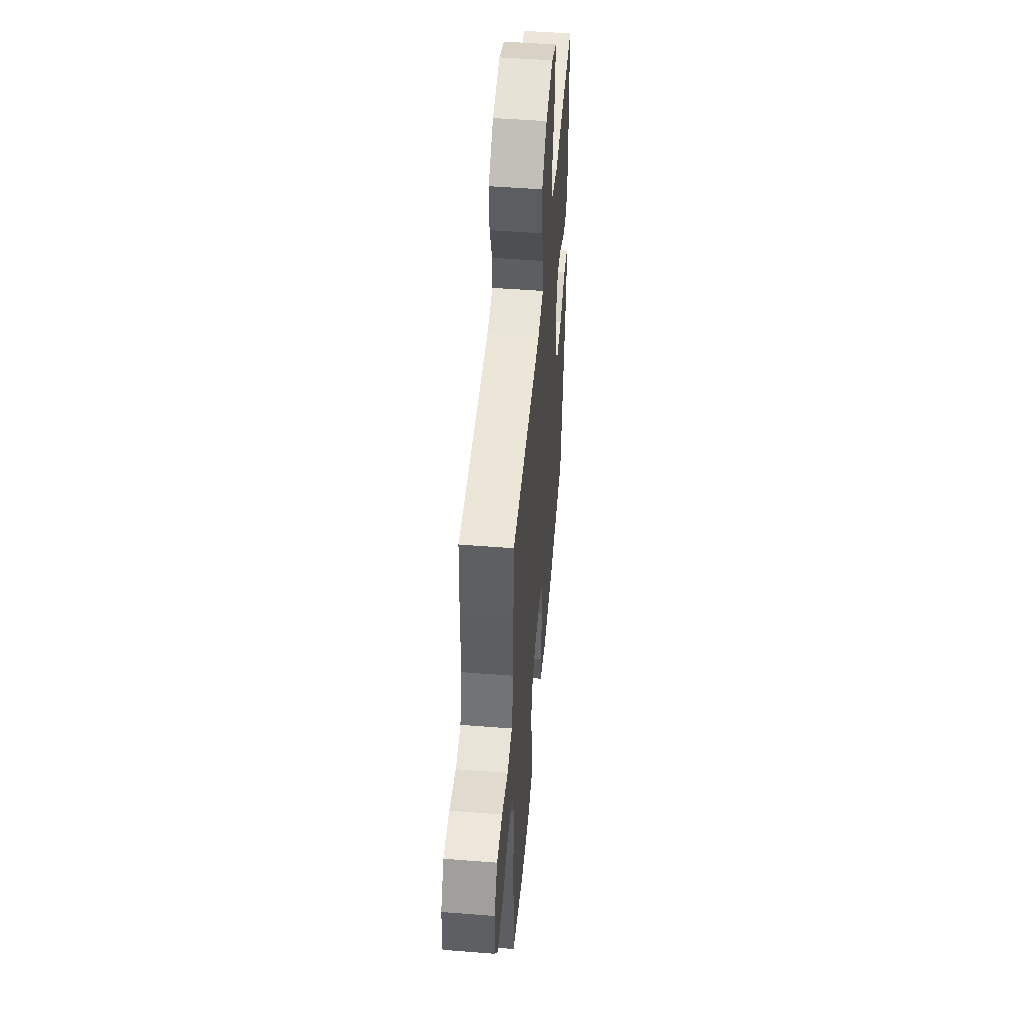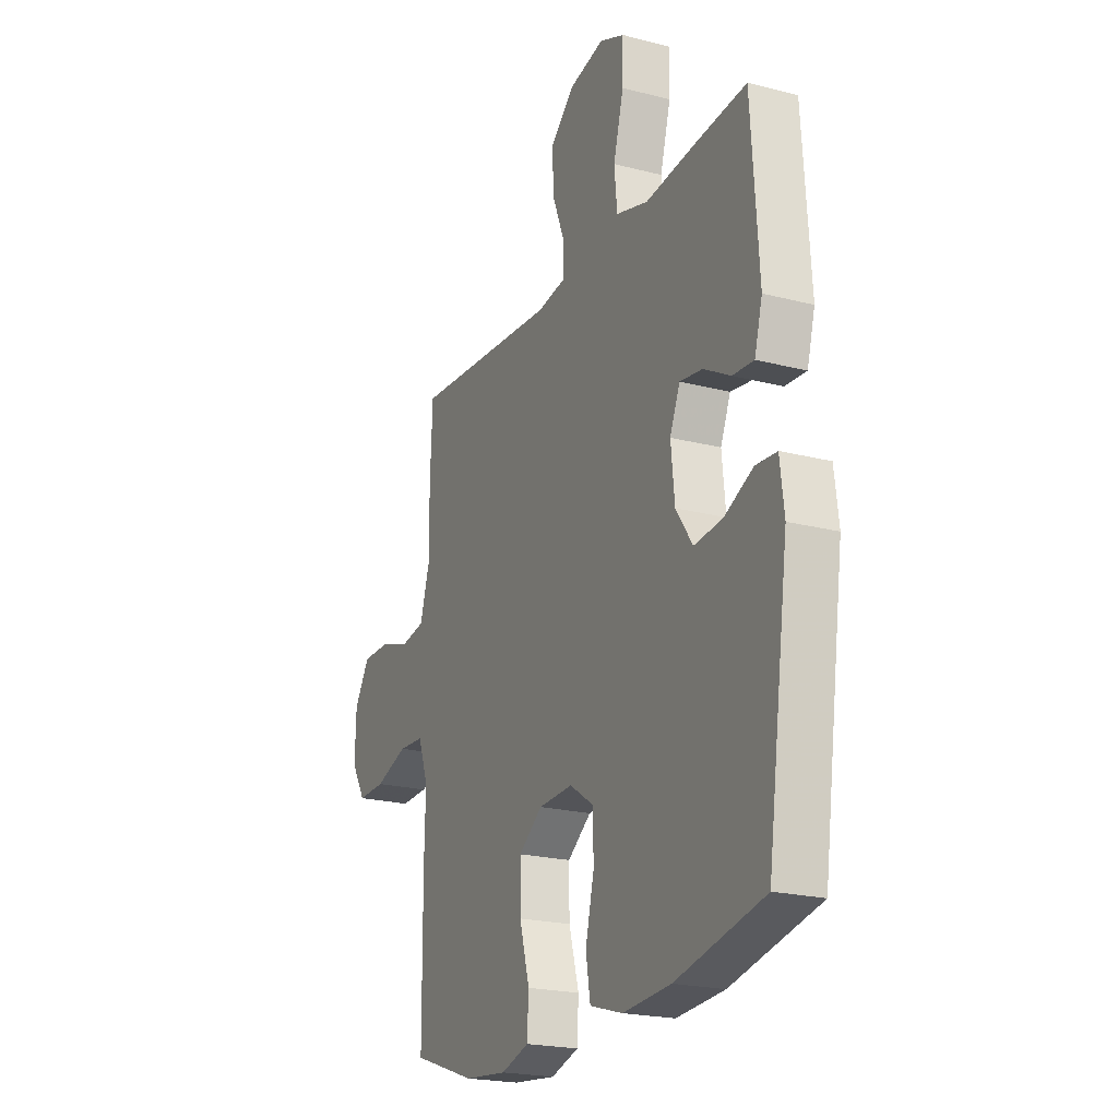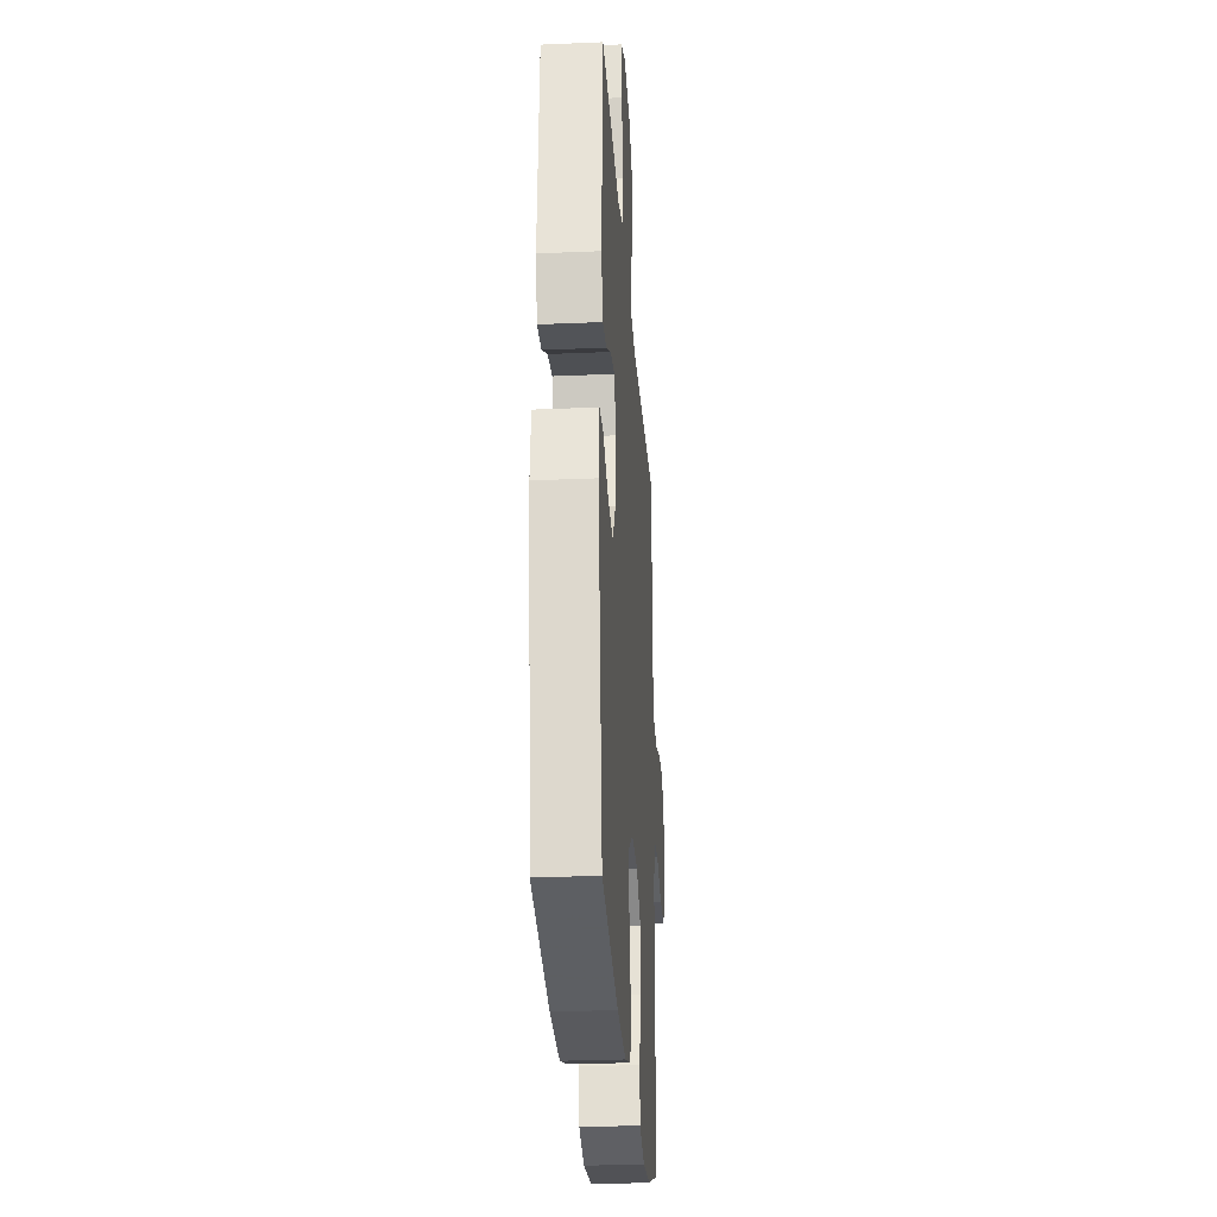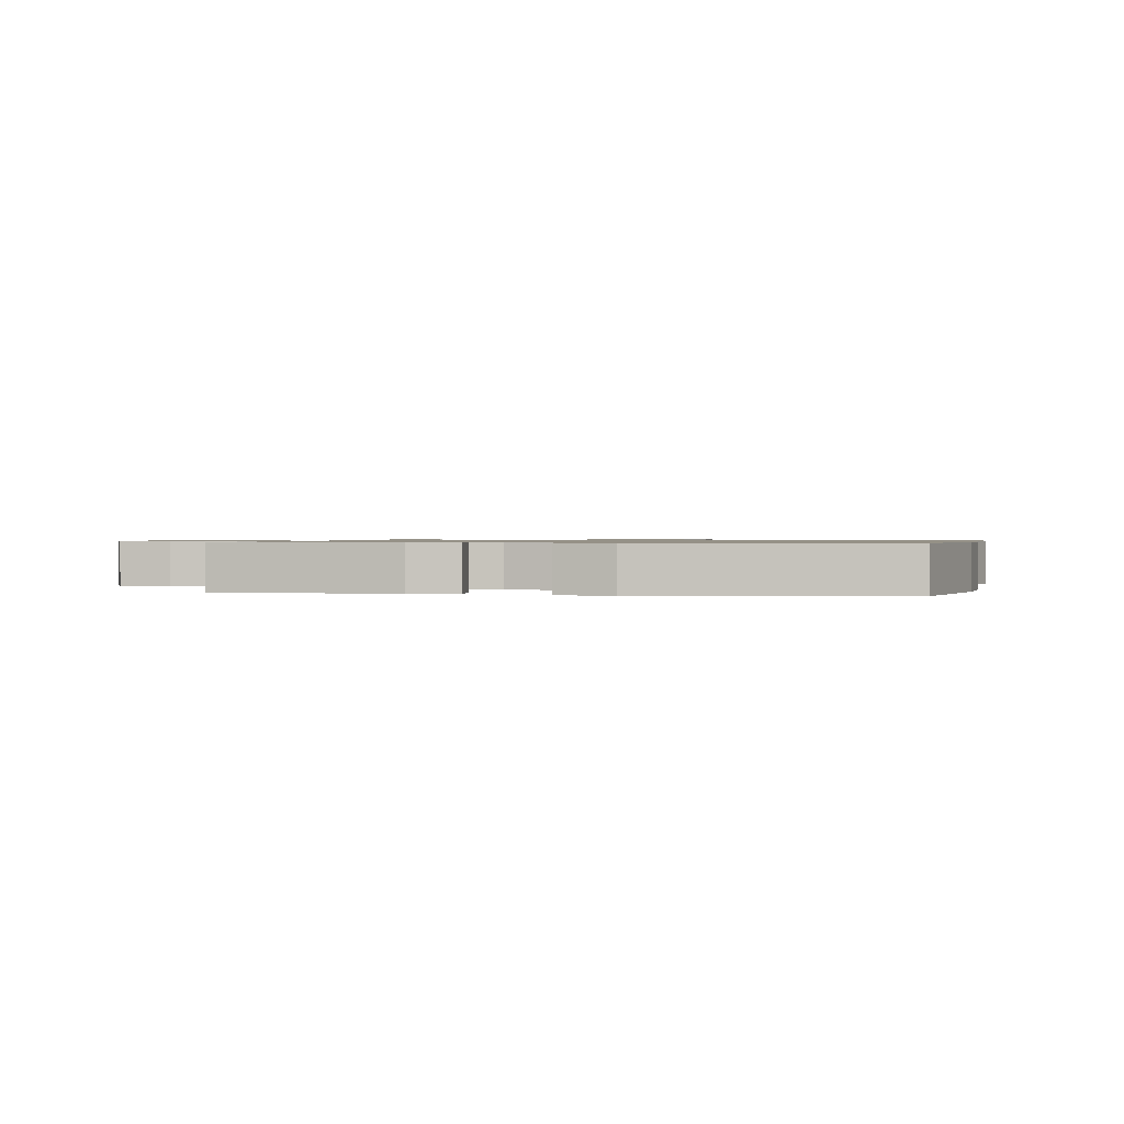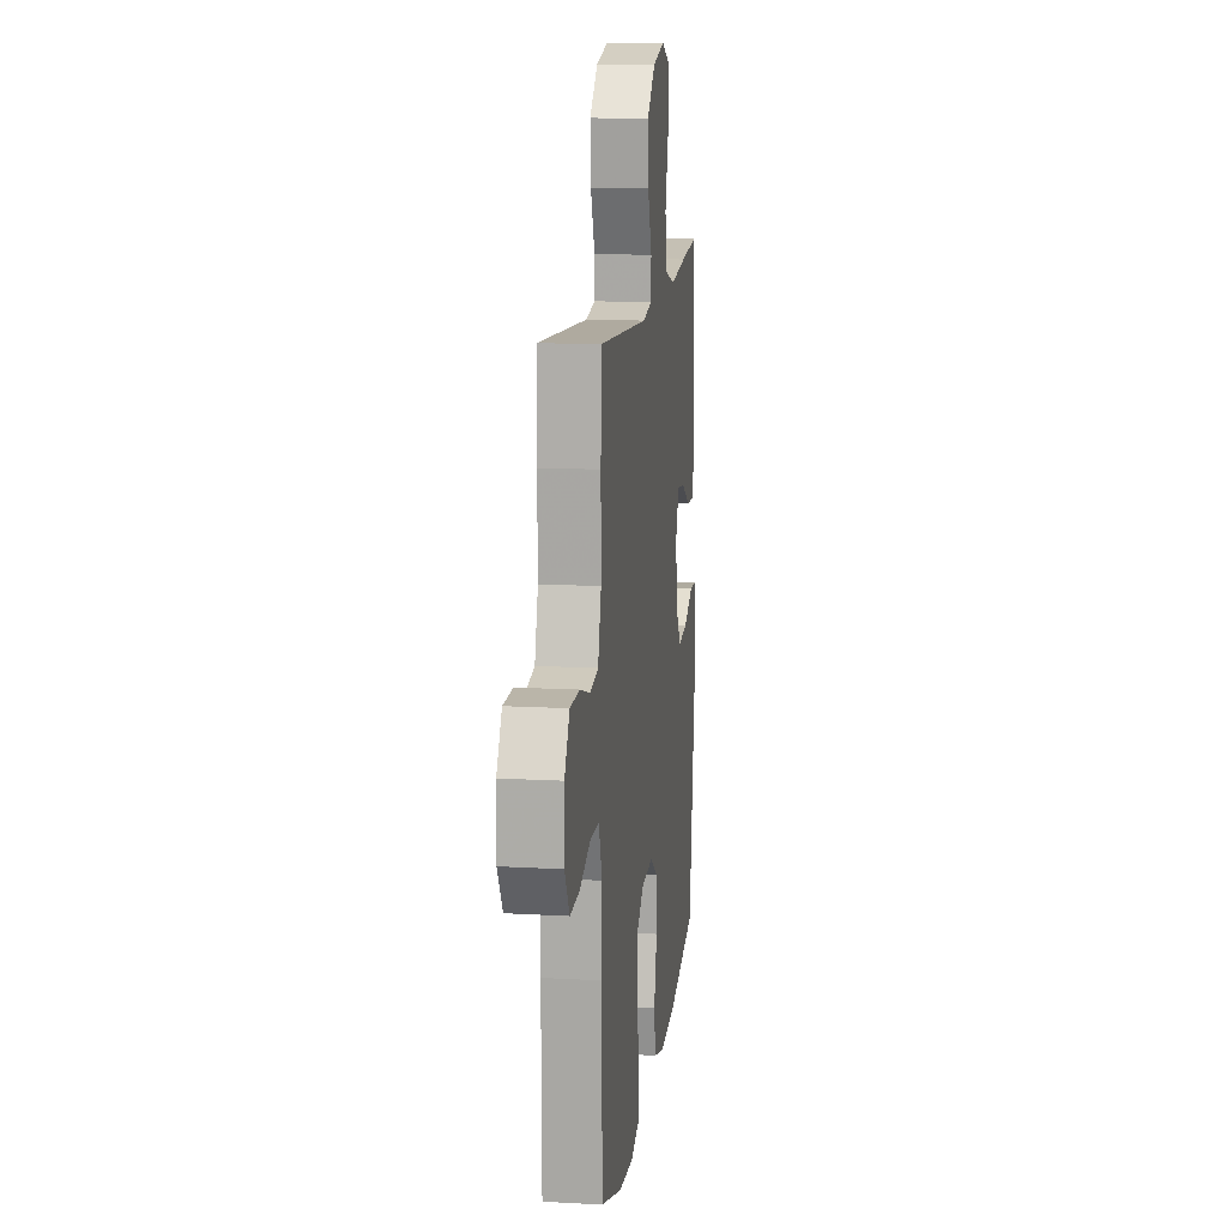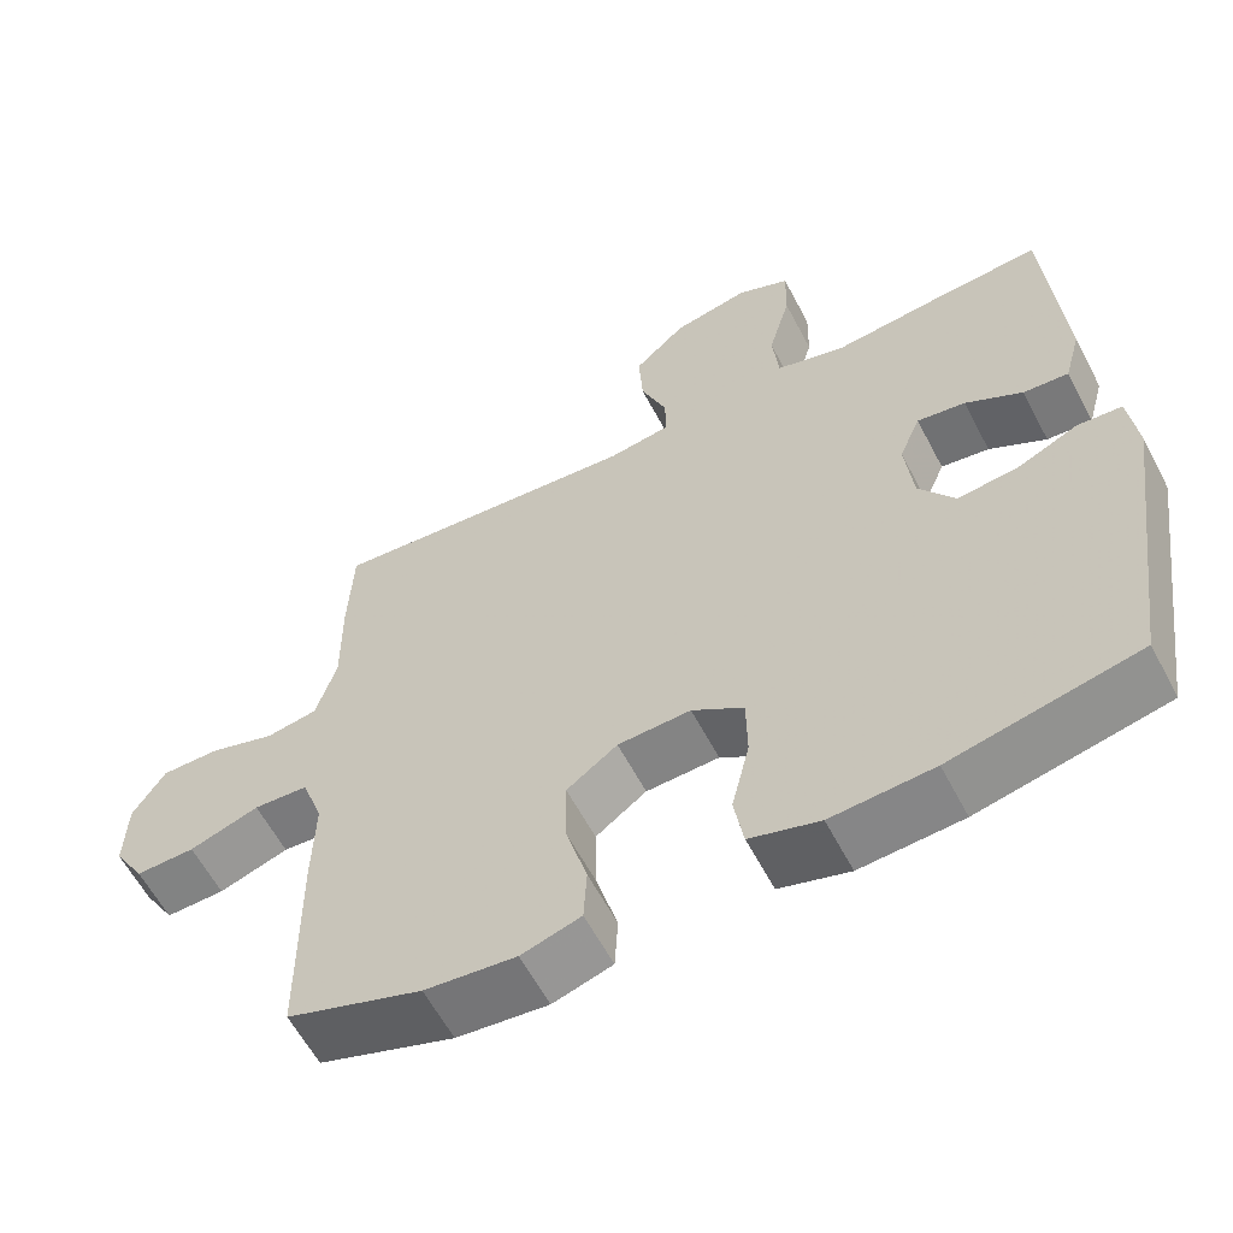
<metadata>
{"format":"obj","ext":"obj","renderer":"f3d","projection":"perspective","resolution":1024,"background":"white","views":[{"elev":50.4,"azim":-85.1,"up":"+Z"},{"elev":-21.4,"azim":65.3,"up":"+Z"},{"elev":-27.3,"azim":93.8,"up":"+Z"},{"elev":0.8,"azim":100.7,"up":"+Y"},{"elev":13.6,"azim":-82.8,"up":"+Z"},{"elev":-60.1,"azim":27.6,"up":"+Z"}]}
</metadata>
<code>
v 0.5 0.07 0.5
v 0.52 0.07 0.207
v 0.499 0.07 0.131
v 0.442 0.07 0.135
v 0.37 0.07 0.175
v 0.309 0.07 0.184
v 0.282 0.07 0.12
v 0.292 0.07 0.023
v 0.337 0.07 -0.042
v 0.412 0.07 -0.035
v 0.491 0.07 0.001
v 0.547 0.07 -0.003
v 0.558 0.07 -0.093
v 0.5 0.07 -0.5
v 0.264 0.07 -0.552
v 0.135 0.07 -0.561
v 0.047 0.07 -0.535
v 0.035 0.07 -0.463
v 0.058 0.07 -0.368
v 0.057 0.07 -0.286
v -0.008 0.07 -0.243
v -0.1 0.07 -0.247
v -0.164 0.07 -0.294
v -0.163 0.07 -0.38
v -0.136 0.07 -0.476
v -0.14 0.07 -0.547
v -0.215 0.07 -0.57
v -0.33 0.07 -0.558
v -0.5 0.07 -0.5
v -0.502 0.07 -0.225
v -0.499 0.07 -0.107
v -0.526 0.07 -0.031
v -0.595 0.07 -0.027
v -0.683 0.07 -0.057
v -0.758 0.07 -0.059
v -0.797 0.07 0.005
v -0.794 0.07 0.098
v -0.753 0.07 0.163
v -0.679 0.07 0.163
v -0.596 0.07 0.137
v -0.531 0.07 0.148
v -0.505 0.07 0.234
v -0.506 0.07 0.364
v -0.5 0.07 0.5
v -0.105 0.07 0.47
v -0.028 0.07 0.482
v -0.028 0.07 0.54
v -0.061 0.07 0.624
v -0.066 0.07 0.708
v -0.001 0.07 0.768
v 0.095 0.07 0.789
v 0.162 0.07 0.76
v 0.16 0.07 0.679
v 0.132 0.07 0.578
v 0.14 0.07 0.499
v 0.227 0.07 0.474
v 0.358 0.07 0.488
v 0.5 0 0.5
v 0.52 0 0.207
v 0.499 0 0.131
v 0.442 0 0.135
v 0.37 0 0.175
v 0.309 0 0.184
v 0.282 0 0.12
v 0.292 0 0.023
v 0.337 0 -0.042
v 0.412 0 -0.035
v 0.491 0 0.001
v 0.547 0 -0.003
v 0.558 0 -0.093
v 0.5 0 -0.5
v 0.264 0 -0.552
v 0.135 0 -0.561
v 0.047 0 -0.535
v 0.035 0 -0.463
v 0.058 0 -0.368
v 0.057 0 -0.286
v -0.008 0 -0.243
v -0.1 0 -0.247
v -0.164 0 -0.294
v -0.163 0 -0.38
v -0.136 0 -0.476
v -0.14 0 -0.547
v -0.215 0 -0.57
v -0.33 0 -0.558
v -0.5 0 -0.5
v -0.502 0 -0.225
v -0.499 0 -0.107
v -0.526 0 -0.031
v -0.595 0 -0.027
v -0.683 0 -0.057
v -0.758 0 -0.059
v -0.797 0 0.005
v -0.794 0 0.098
v -0.753 0 0.163
v -0.679 0 0.163
v -0.596 0 0.137
v -0.531 0 0.148
v -0.505 0 0.234
v -0.506 0 0.364
v -0.5 0 0.5
v -0.105 0 0.47
v -0.028 0 0.482
v -0.028 0 0.54
v -0.061 0 0.624
v -0.066 0 0.708
v -0.001 0 0.768
v 0.095 0 0.789
v 0.162 0 0.76
v 0.16 0 0.679
v 0.132 0 0.578
v 0.14 0 0.499
v 0.227 0 0.474
v 0.358 0 0.488
f 56 57 1 2
f 55 56 2 3
f 51 52 53 54
f 51 54 55
f 50 51 55
f 47 48 49 50
f 46 47 50 55
f 45 46 55 3
f 42 43 44 45
f 41 42 45
f 37 38 39 40
f 37 40 41
f 36 37 41
f 33 34 35 36
f 32 33 36 41
f 31 32 41 45
f 24 25 26 27
f 23 24 27 28
f 16 17 18 19
f 16 19 20
f 15 16 20
f 14 15 20
f 13 14 20 21
f 10 11 12 13
f 9 10 13 21
f 45 3 4 5
f 45 5 6
f 31 45 6 7
f 30 31 7 8
f 23 28 29 30
f 22 23 30
f 21 22 30
f 8 9 21 30
f 59 58 114 113
f 60 59 113 112
f 111 110 109 108
f 112 111 108
f 112 108 107
f 107 106 105 104
f 112 107 104 103
f 60 112 103 102
f 102 101 100 99
f 102 99 98
f 97 96 95 94
f 98 97 94
f 98 94 93
f 93 92 91 90
f 98 93 90 89
f 102 98 89 88
f 84 83 82 81
f 85 84 81 80
f 76 75 74 73
f 77 76 73
f 77 73 72
f 77 72 71
f 78 77 71 70
f 70 69 68 67
f 78 70 67 66
f 62 61 60 102
f 63 62 102
f 64 63 102 88
f 65 64 88 87
f 87 86 85 80
f 87 80 79
f 87 79 78
f 87 78 66 65
f 1 58 59 2
f 2 59 60 3
f 3 60 61 4
f 4 61 62 5
f 5 62 63 6
f 6 63 64 7
f 7 64 65 8
f 8 65 66 9
f 9 66 67 10
f 10 67 68 11
f 11 68 69 12
f 12 69 70 13
f 13 70 71 14
f 14 71 72 15
f 15 72 73 16
f 16 73 74 17
f 17 74 75 18
f 18 75 76 19
f 19 76 77 20
f 20 77 78 21
f 21 78 79 22
f 22 79 80 23
f 23 80 81 24
f 24 81 82 25
f 25 82 83 26
f 26 83 84 27
f 27 84 85 28
f 28 85 86 29
f 29 86 87 30
f 30 87 88 31
f 31 88 89 32
f 32 89 90 33
f 33 90 91 34
f 34 91 92 35
f 35 92 93 36
f 36 93 94 37
f 37 94 95 38
f 38 95 96 39
f 39 96 97 40
f 40 97 98 41
f 41 98 99 42
f 42 99 100 43
f 43 100 101 44
f 44 101 102 45
f 45 102 103 46
f 46 103 104 47
f 47 104 105 48
f 48 105 106 49
f 49 106 107 50
f 50 107 108 51
f 51 108 109 52
f 52 109 110 53
f 53 110 111 54
f 54 111 112 55
f 55 112 113 56
f 56 113 114 57
f 57 114 58 1

</code>
